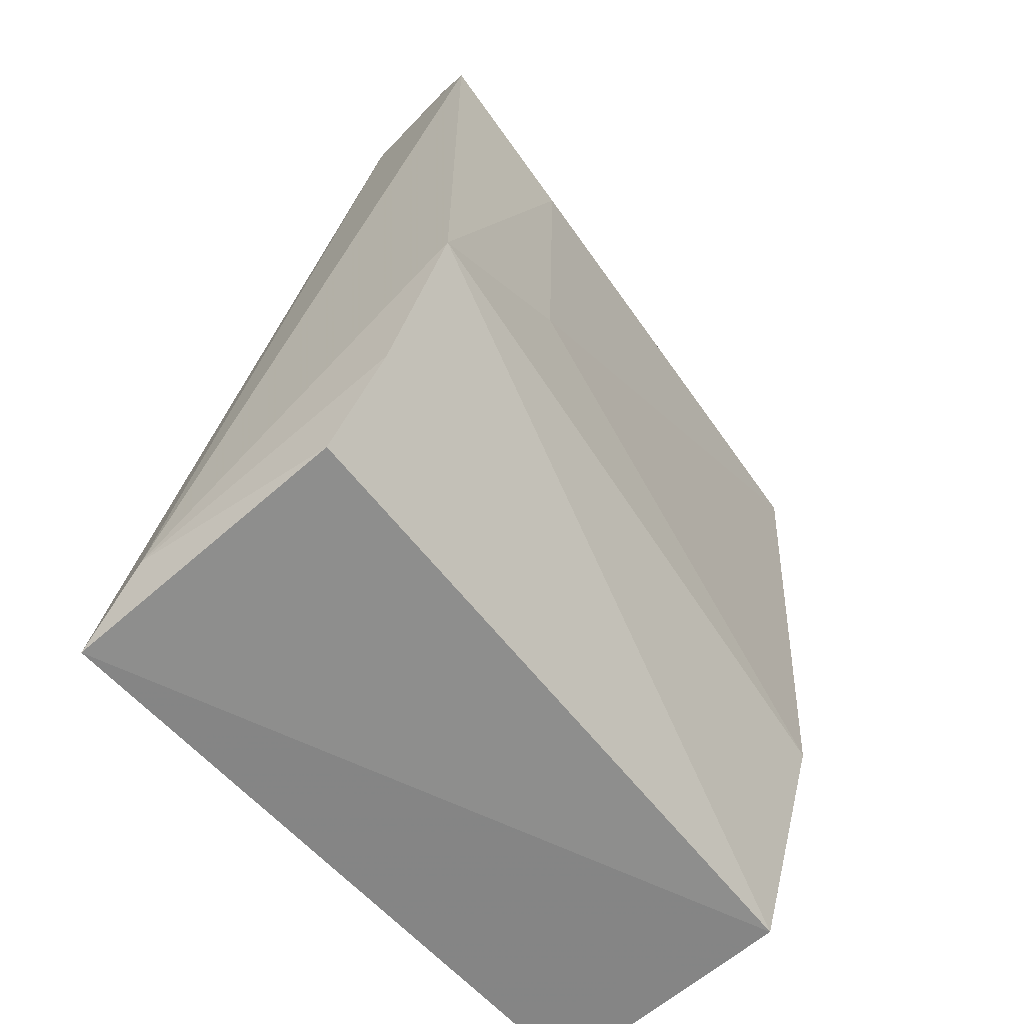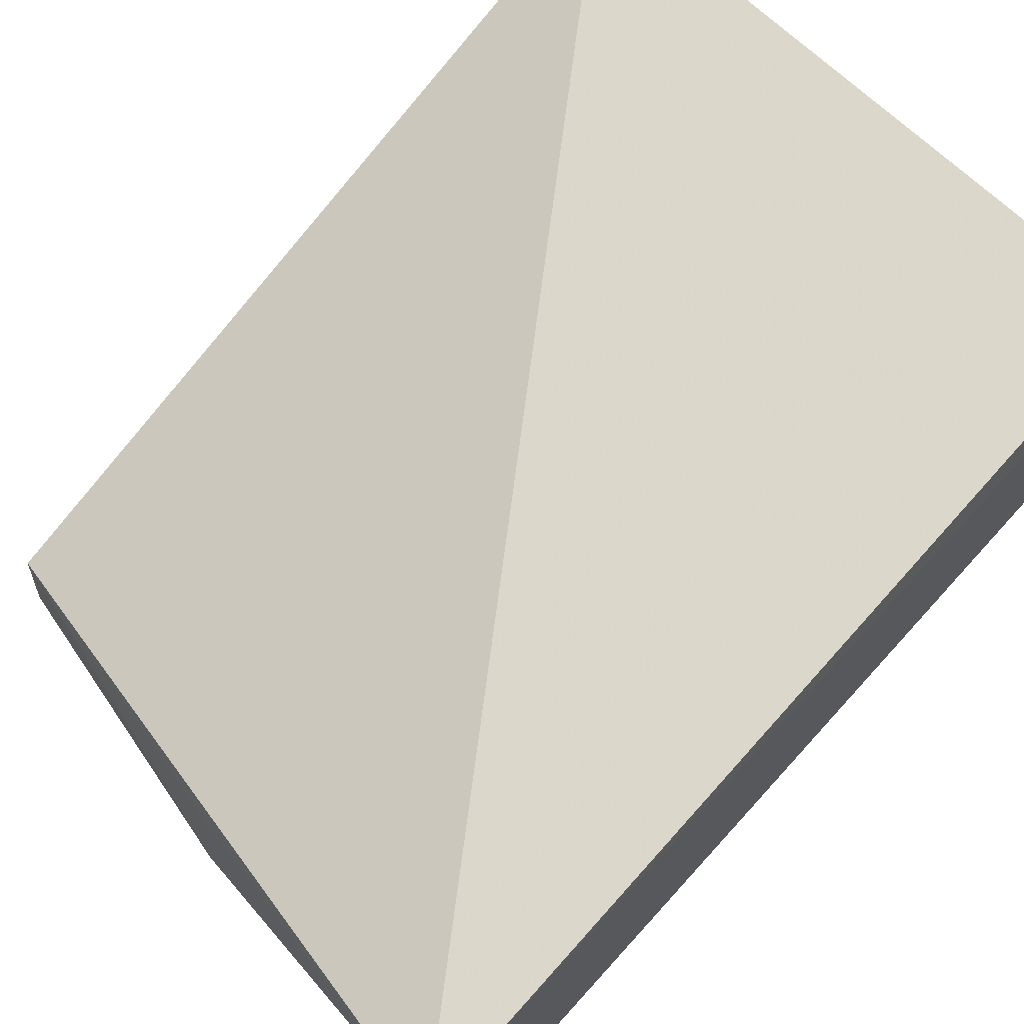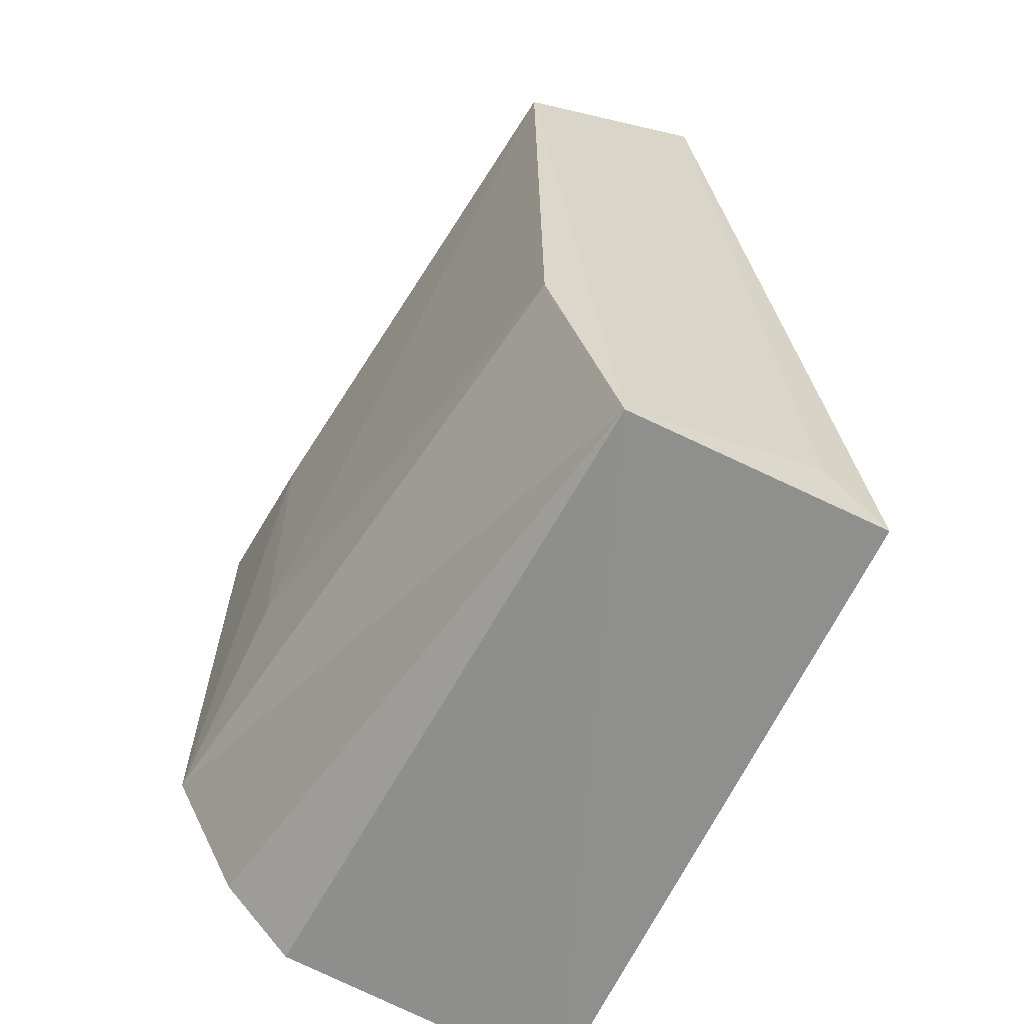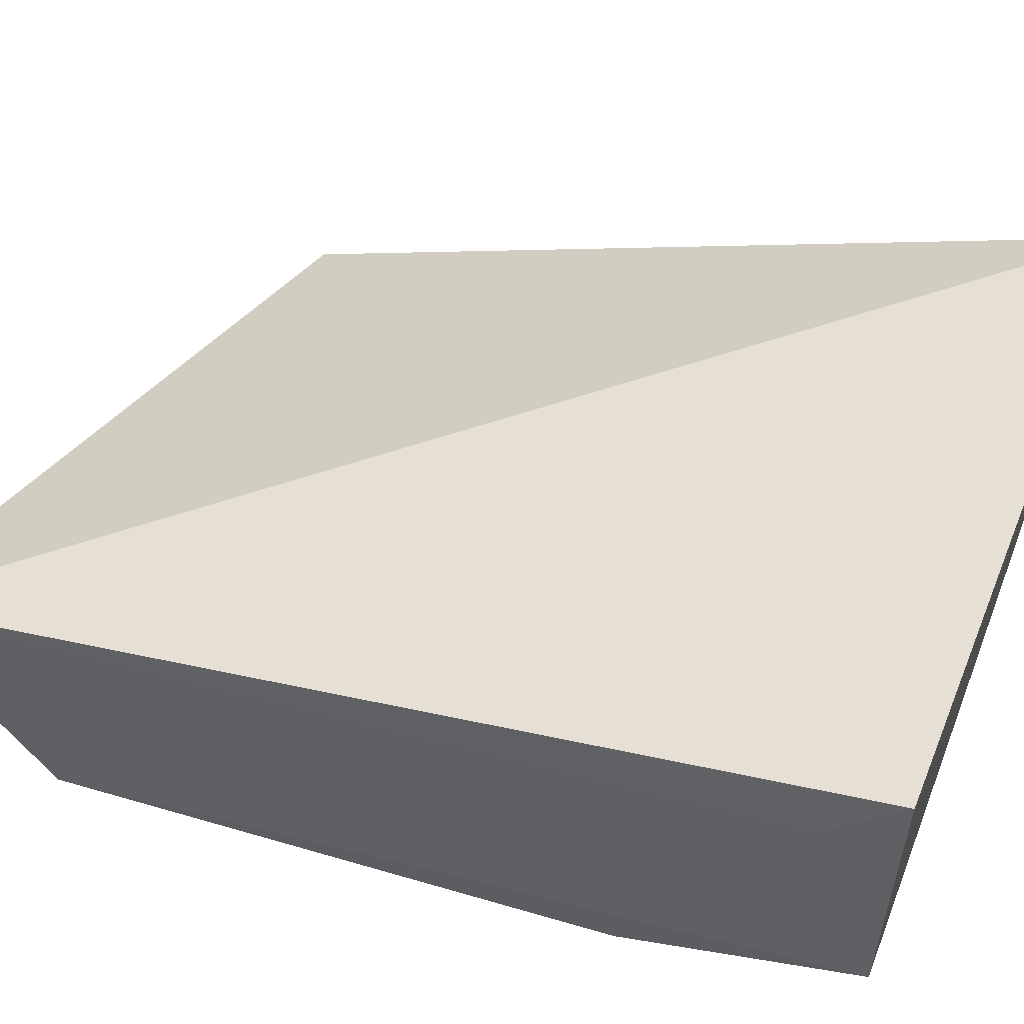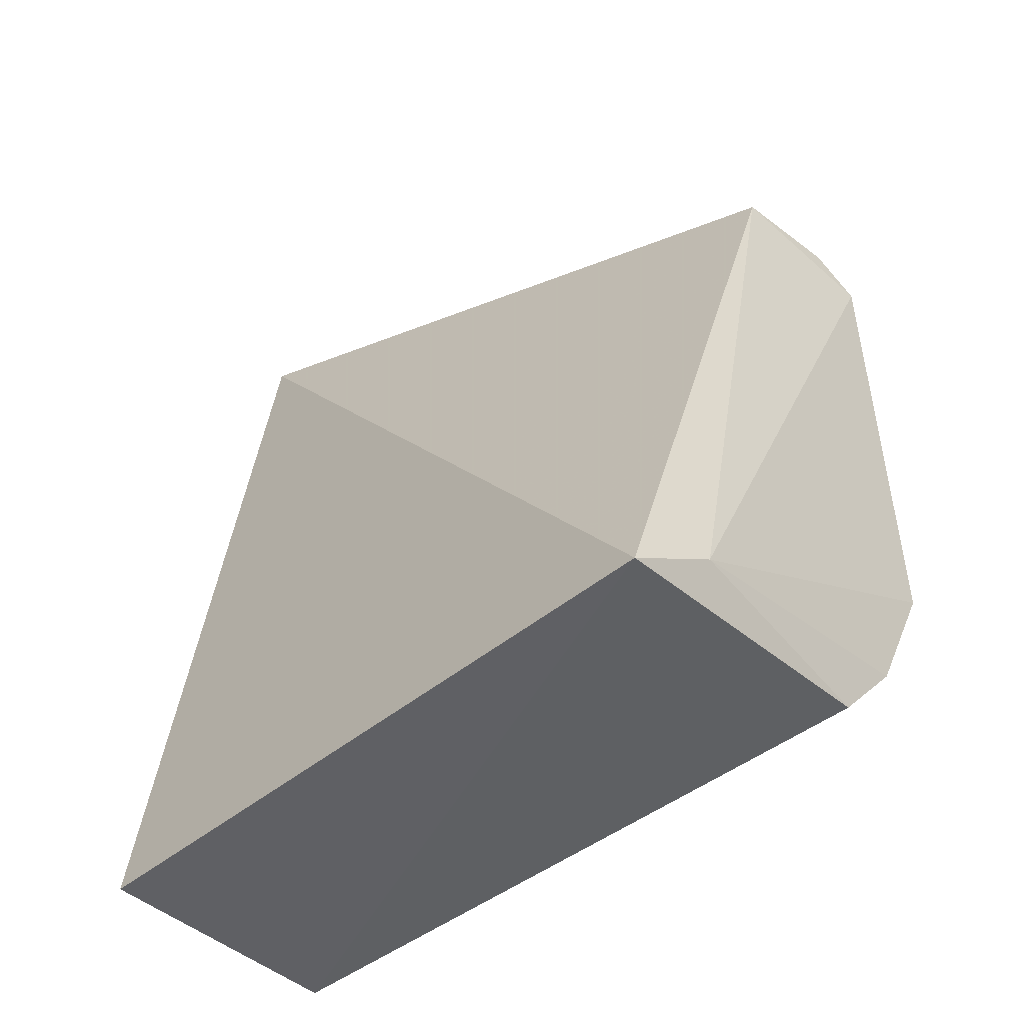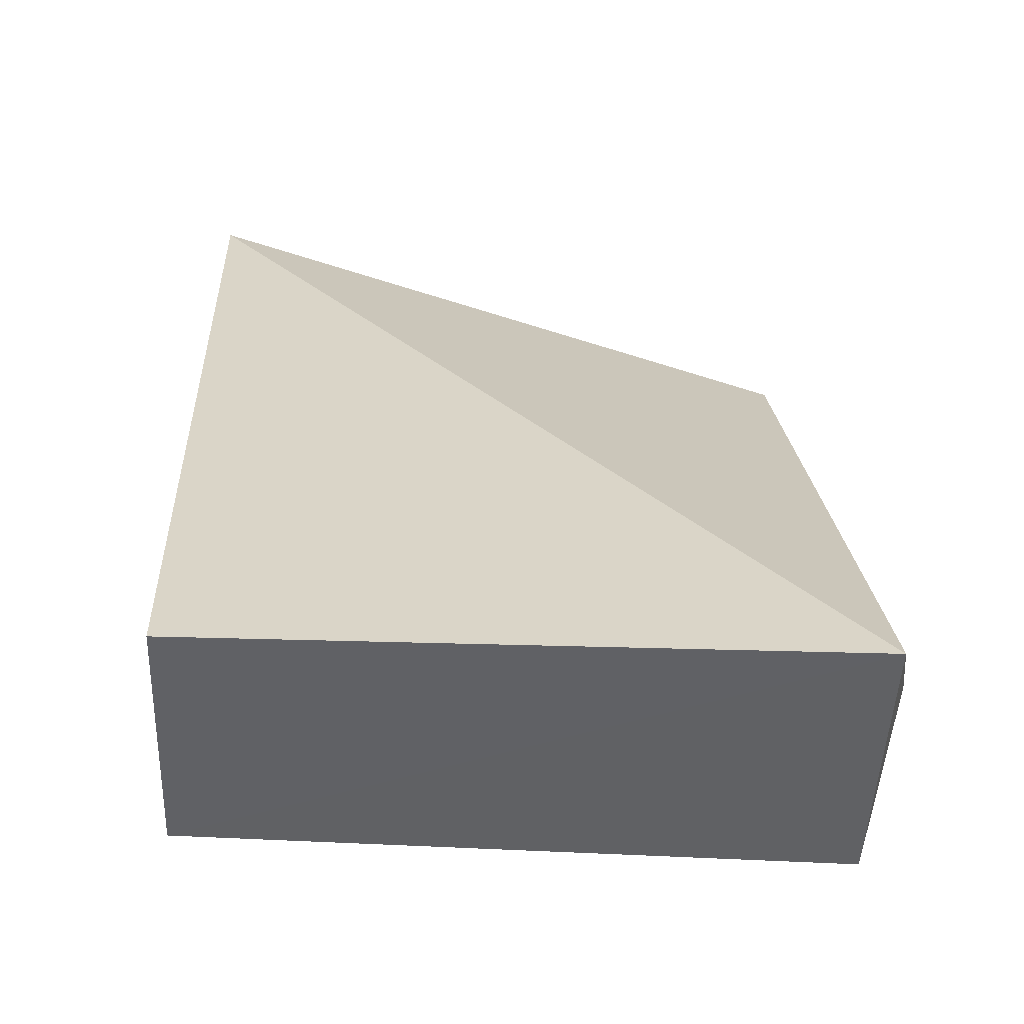
<metadata>
{"format":"obj","ext":"obj","renderer":"f3d","projection":"perspective","resolution":1024,"background":"white","views":[{"elev":-60.6,"azim":-49.8,"up":"+Z"},{"elev":64.4,"azim":44.3,"up":"+Y"},{"elev":-64.1,"azim":63.8,"up":"+Z"},{"elev":49.4,"azim":111.5,"up":"+Y"},{"elev":-46.5,"azim":-137.4,"up":"+Z"},{"elev":-52.1,"azim":177.7,"up":"+Z"}]}
</metadata>
<code>
v 0.0665 -0.01991 0.06364
v 0.06616 -0.0291 0.05706
v 0.06534 -0.0135 0.02228
v 0.03548 -0.01299 0.02202
v 0.03576 -0.03061 0.05799
v 0.06551 -0.01623 0.02517
v 0.06375 -0.02535 0.06246
v 0.03636 -0.02576 0.05813
v 0.03495 -0.03246 0.03325
v 0.05804 -0.02815 0.05946
v 0.05132 -0.02691 0.06144
v 0.03473 -0.01669 0.02416
v 0.06523 -0.0251 0.02266
v 0.0352 -0.0324 0.05585
v 0.05127 -0.0237 0.06111
v 0.06518 -0.02836 0.03277
v 0.03537 -0.02627 0.02321
v 0.04264 -0.03215 0.05358
v 0.0424 -0.03192 0.03874
v 0.03513 -0.02932 0.0268
f 1 3 4
f 6 1 2
f 6 3 1
f 7 2 1
f 8 1 4
f 10 2 7
f 11 7 1
f 11 10 7
f 11 8 5
f 12 8 4
f 13 6 2
f 13 3 6
f 13 4 3
f 14 12 9
f 14 5 8
f 14 8 12
f 14 2 10
f 14 11 5
f 14 10 11
f 15 11 1
f 15 1 8
f 15 8 11
f 16 13 2
f 16 9 13
f 17 12 4
f 17 4 13
f 18 14 9
f 18 2 14
f 19 16 2
f 19 9 16
f 19 18 9
f 19 2 18
f 20 17 13
f 20 13 9
f 20 9 12
f 20 12 17

</code>
